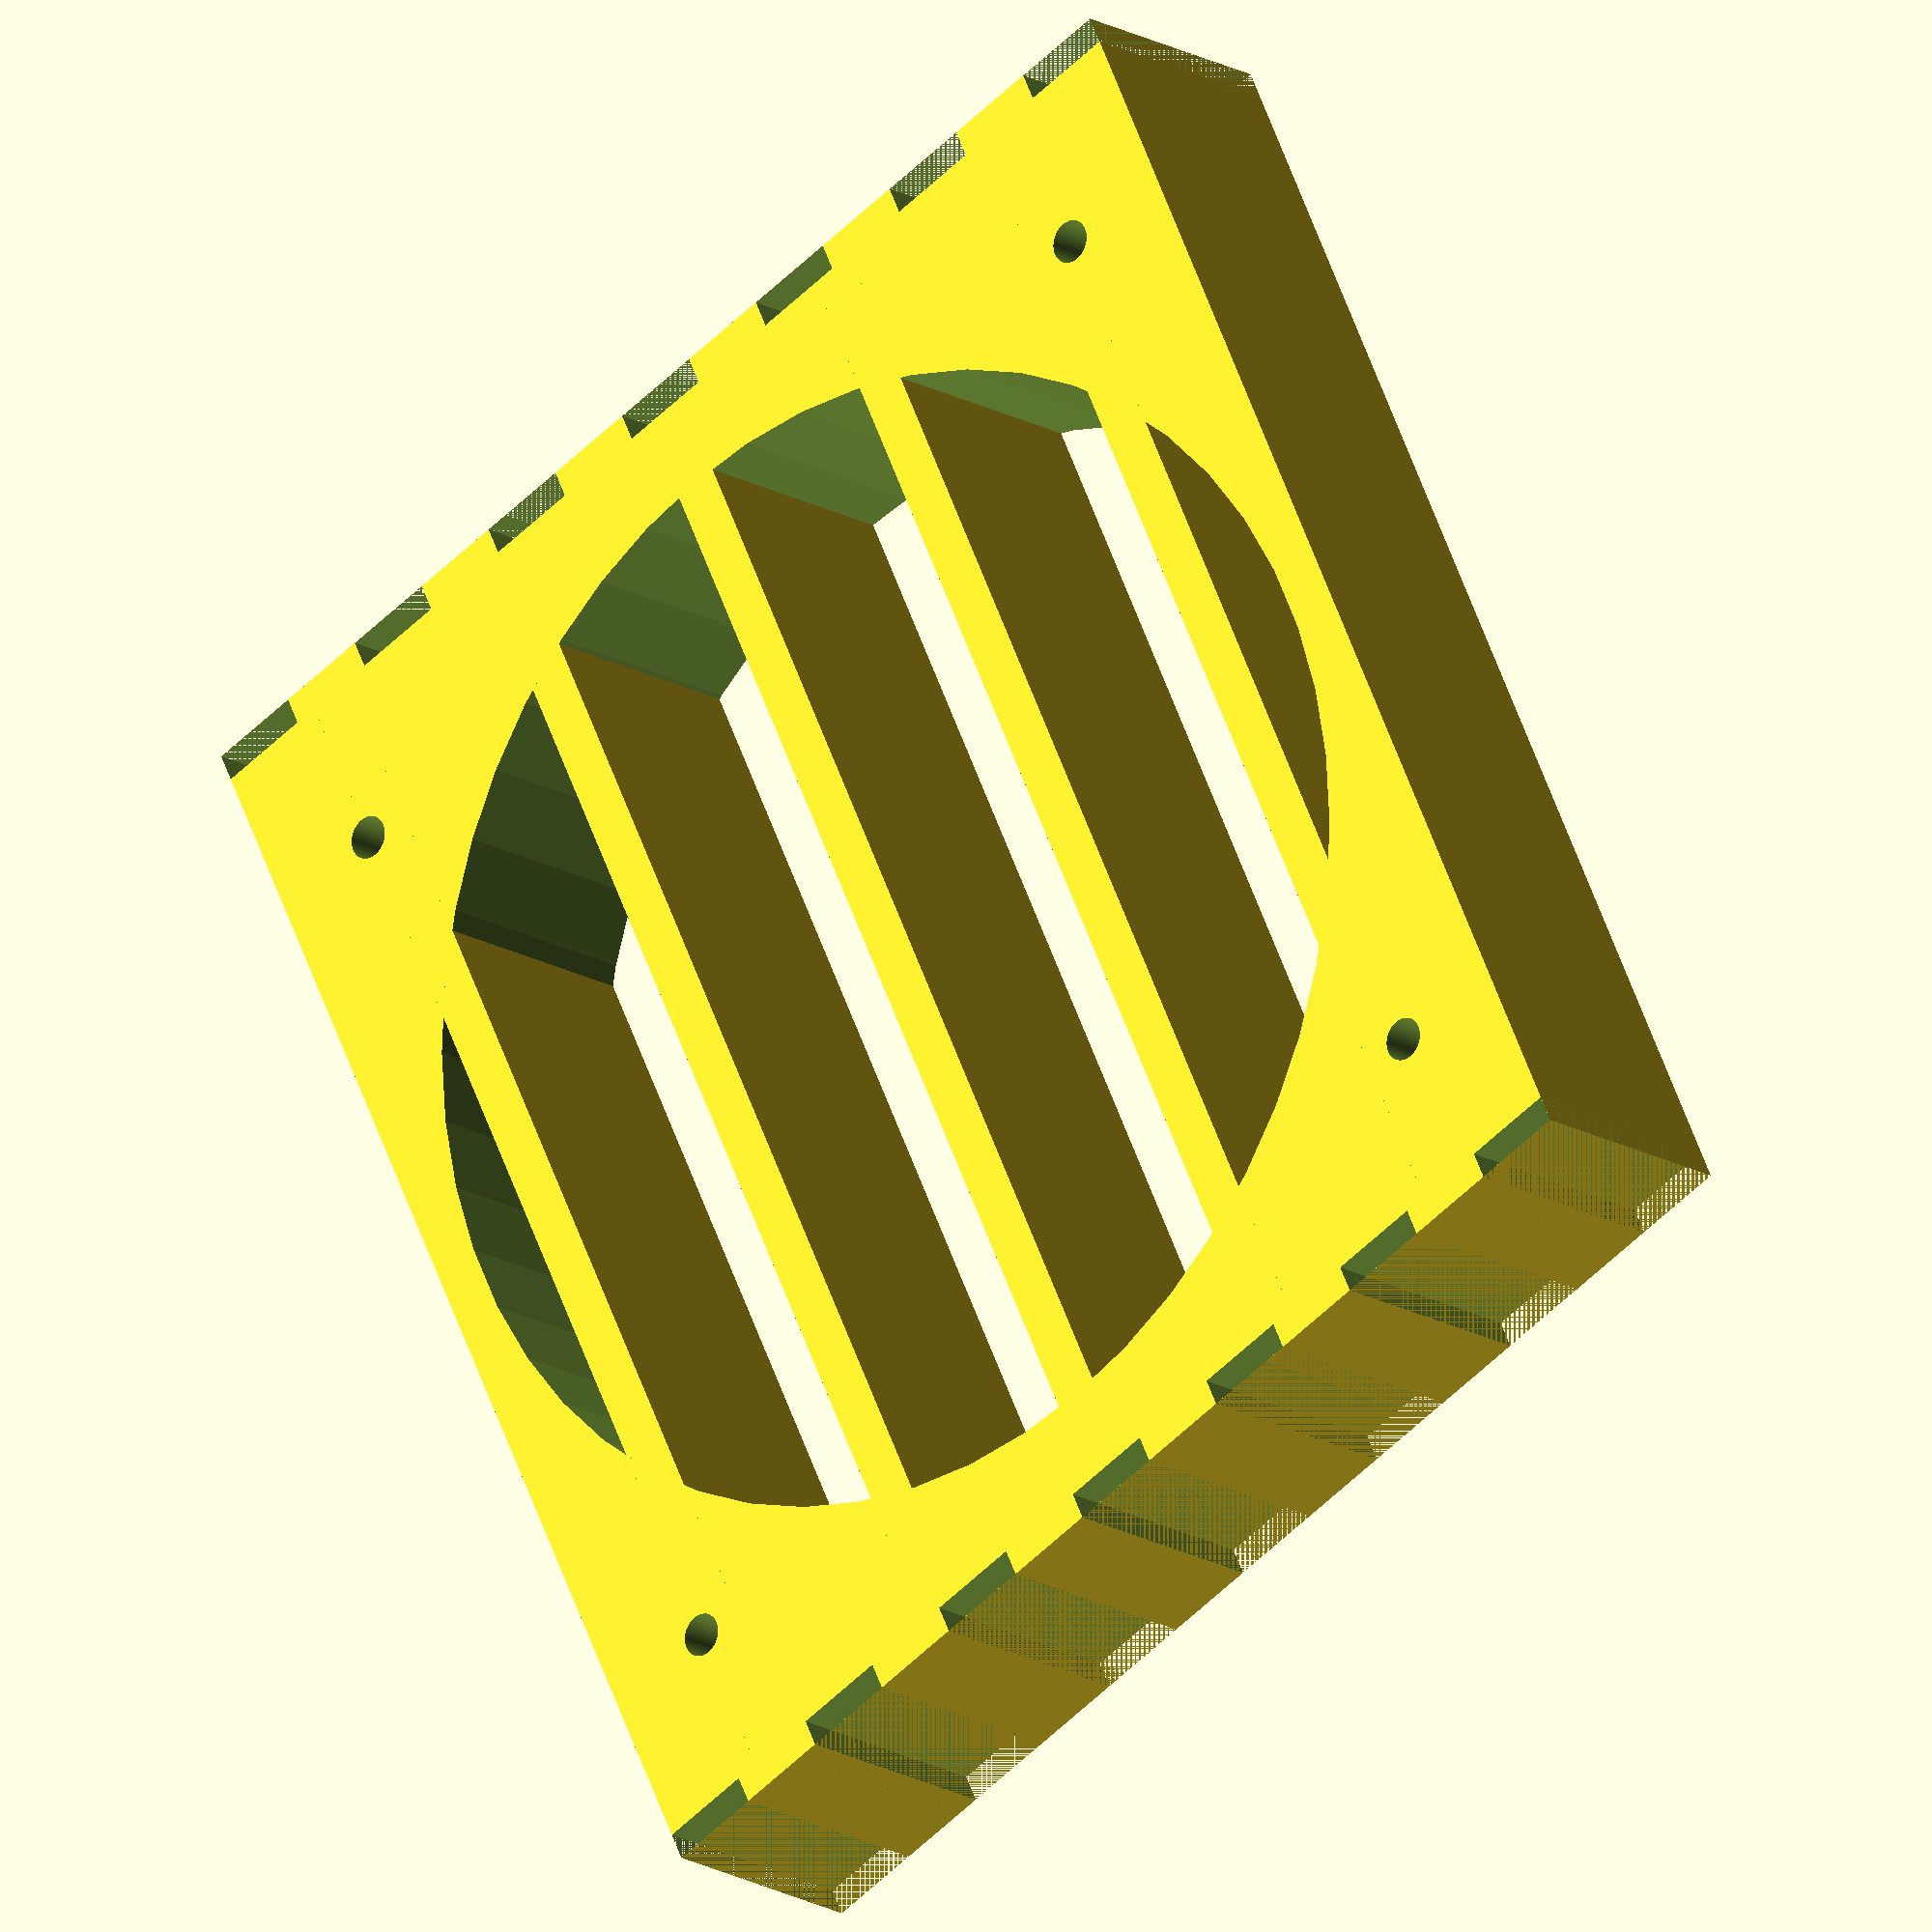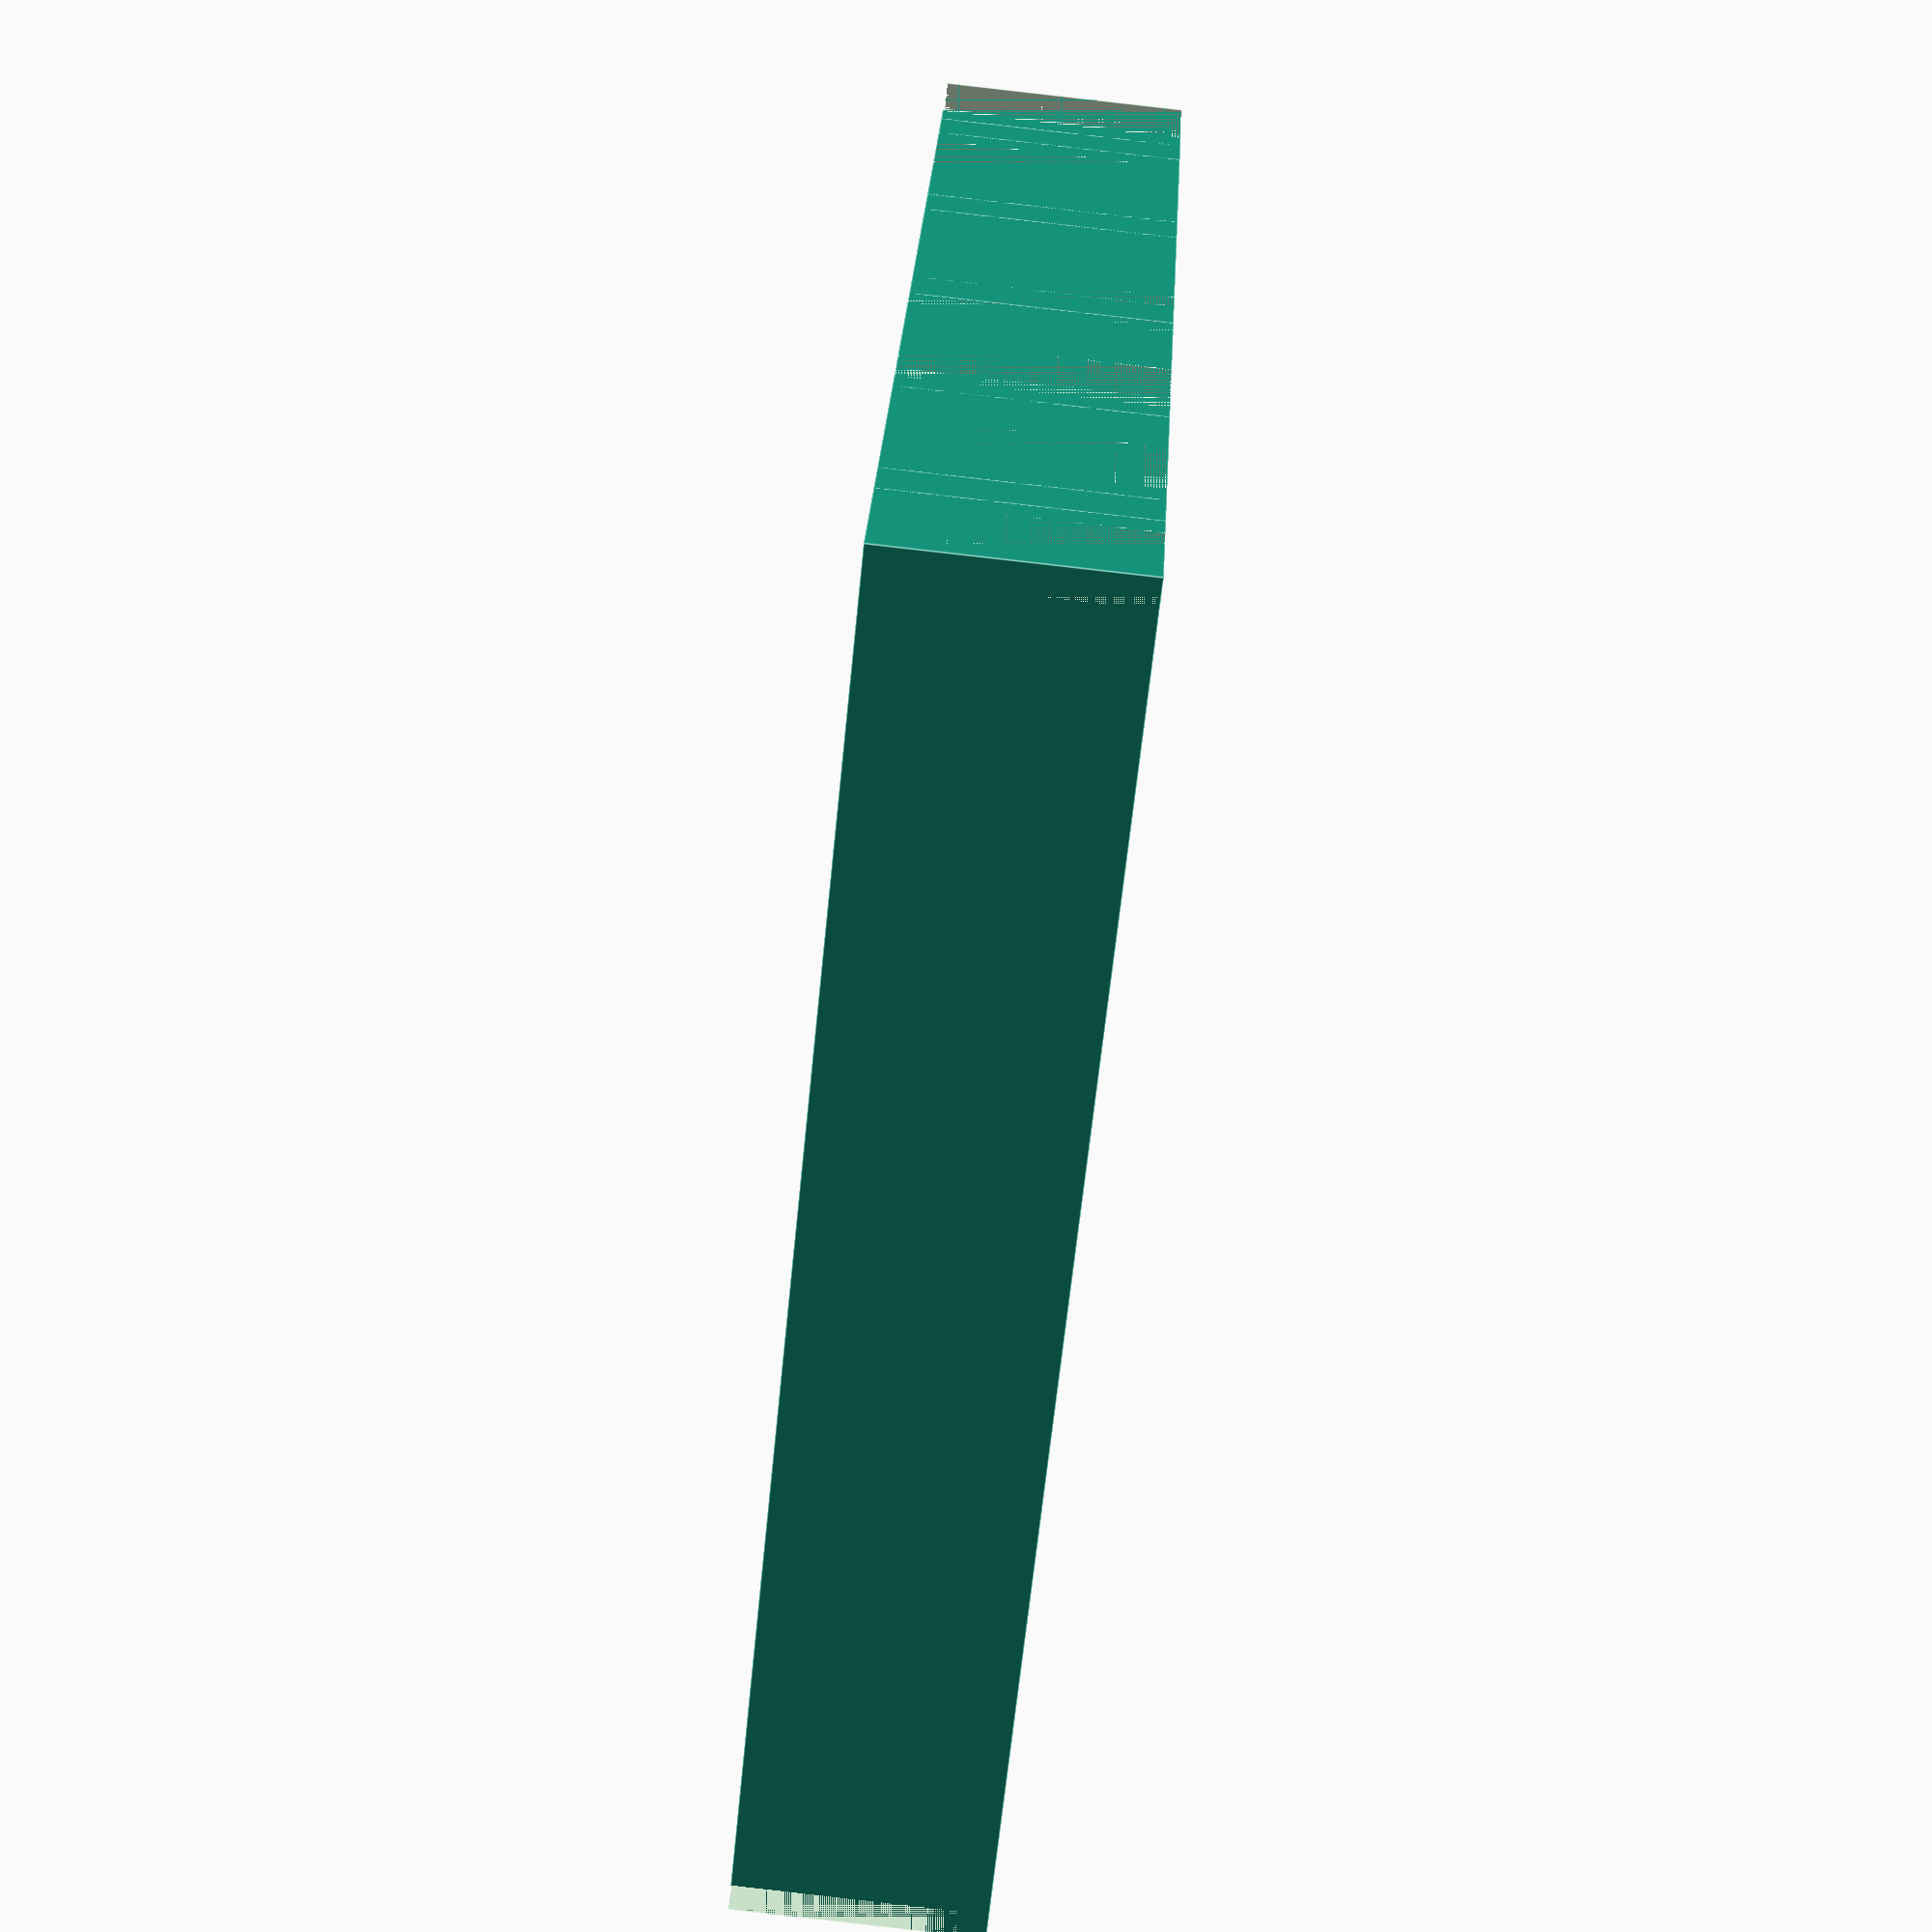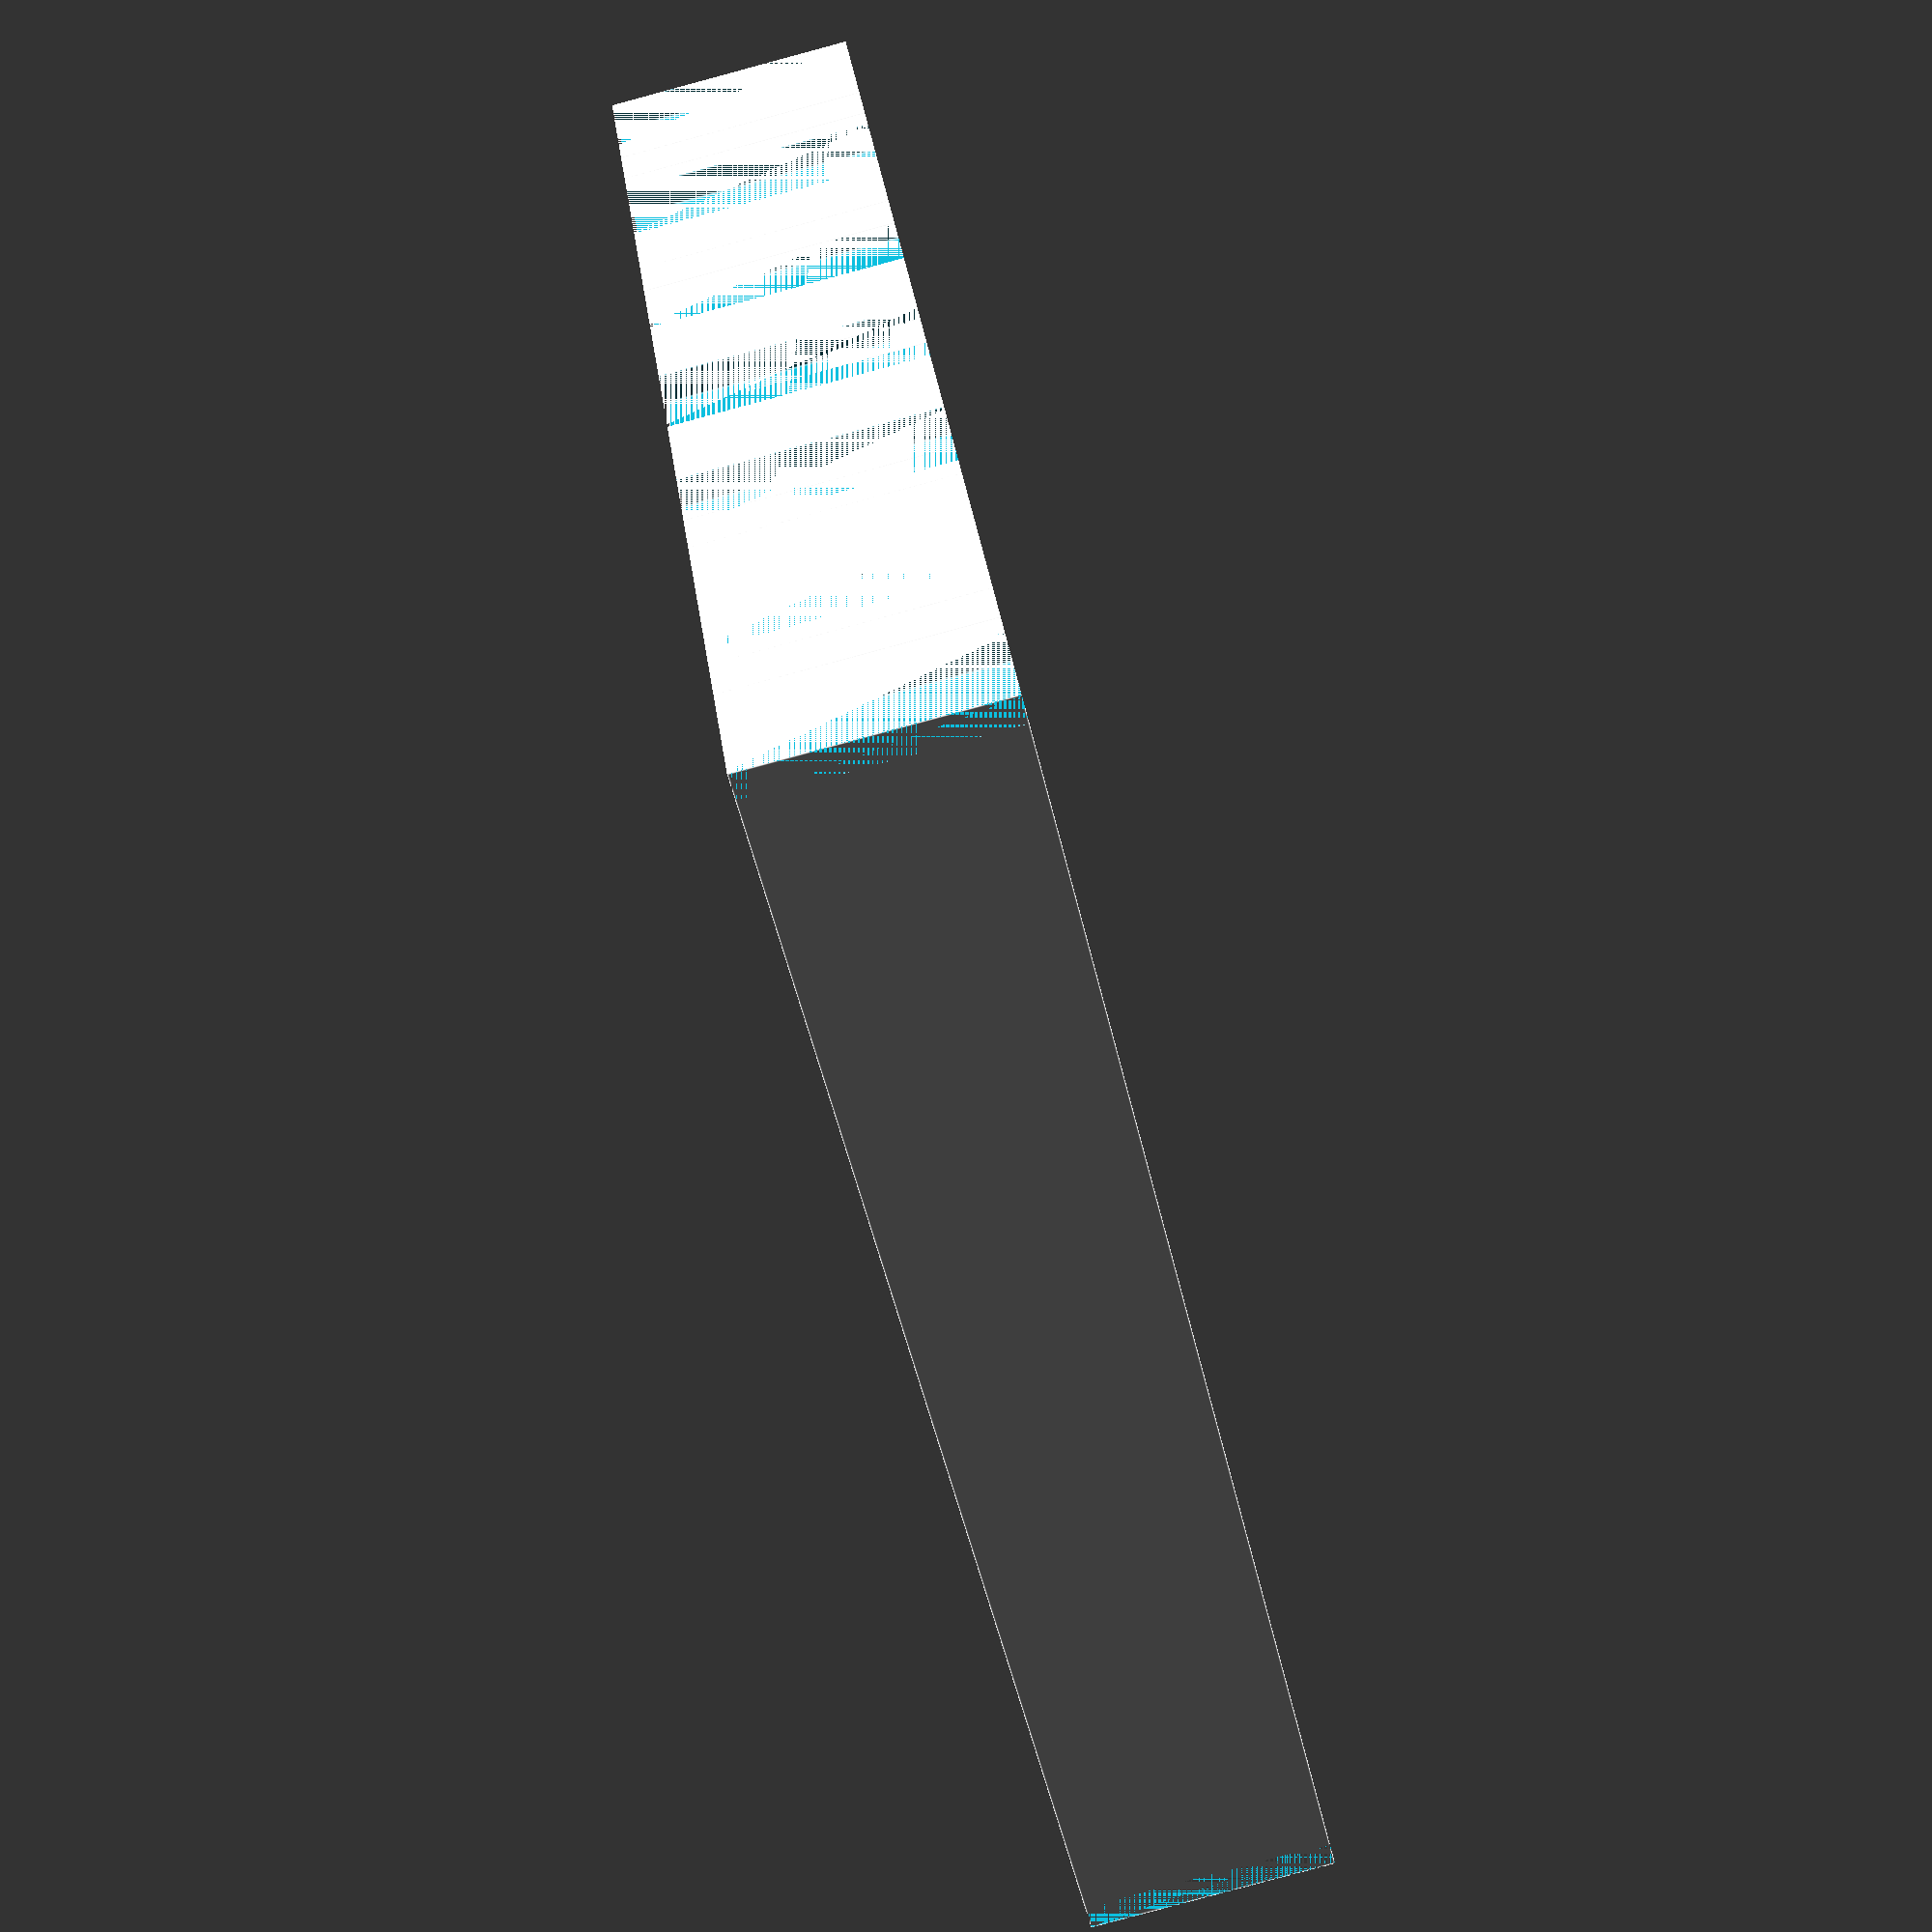
<openscad>
MM = 0.0393701;

hole_offset = 105*MM;
width = 145*MM;
height = 130*MM;

slit_width =5*MM;

thickness = 3*MM;
tab_width = 10*MM;

$fn=50;

module mountingholes() {
    for (deg = [0 : 90 : 360]) {
        rotate([0, 0, deg])
        translate([hole_offset/2, hole_offset/2])
        circle(r=4.5*MM/2);
    }
}

module base() {
    difference() {
        square([width,height], center=true);
        circle(r=120*MM/2);
    }
    
    for (i = [3 : 5 : 25]) {
        translate([0, i*slit_width*1 - height/2])
        square([width, slit_width], center=true);
    }
}

module tabs() {
    for (i = [0 : 2 : 12]) {
        translate([0, i * tab_width])
        square([thickness, tab_width]);
    }
}

module tabs_right() {
    translate([width/2 - thickness, -height/2])
        tabs();
}

module tabs_left() {
    translate([-width/2, -height/2])
        tabs();
}

difference() {
    base();
    mountingholes();
    tabs_right();
    tabs_left();
}
</openscad>
<views>
elev=17.2 azim=115.4 roll=220.5 proj=o view=solid
elev=89.3 azim=153.2 roll=263.5 proj=p view=edges
elev=264.5 azim=210.6 roll=74.9 proj=p view=edges
</views>
